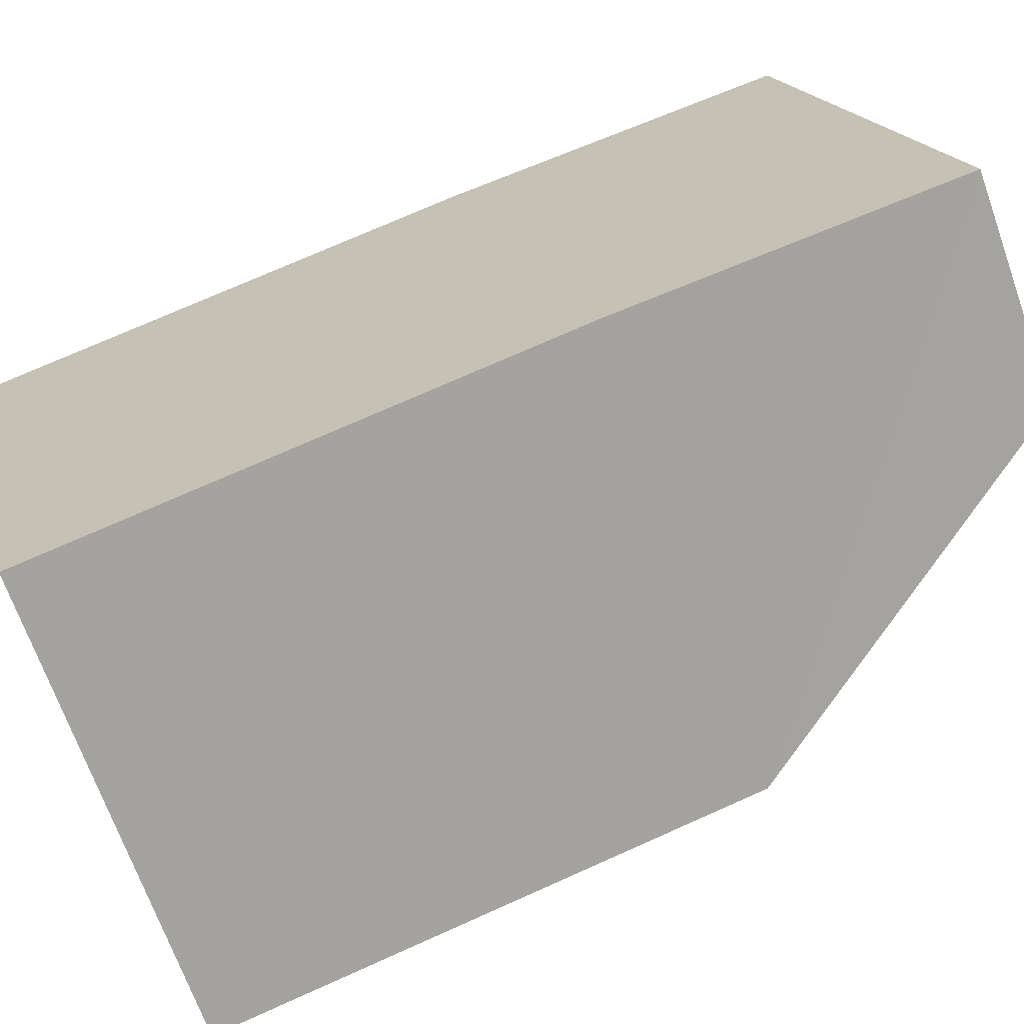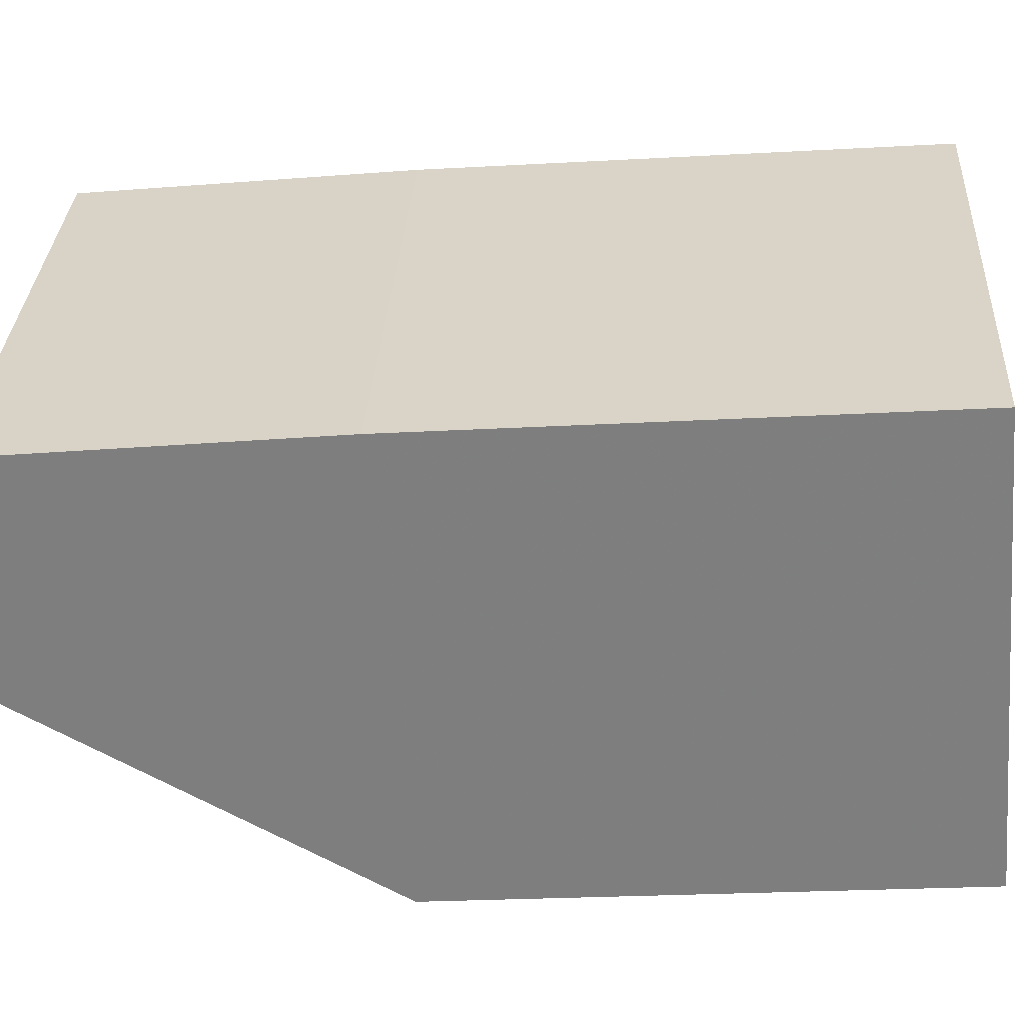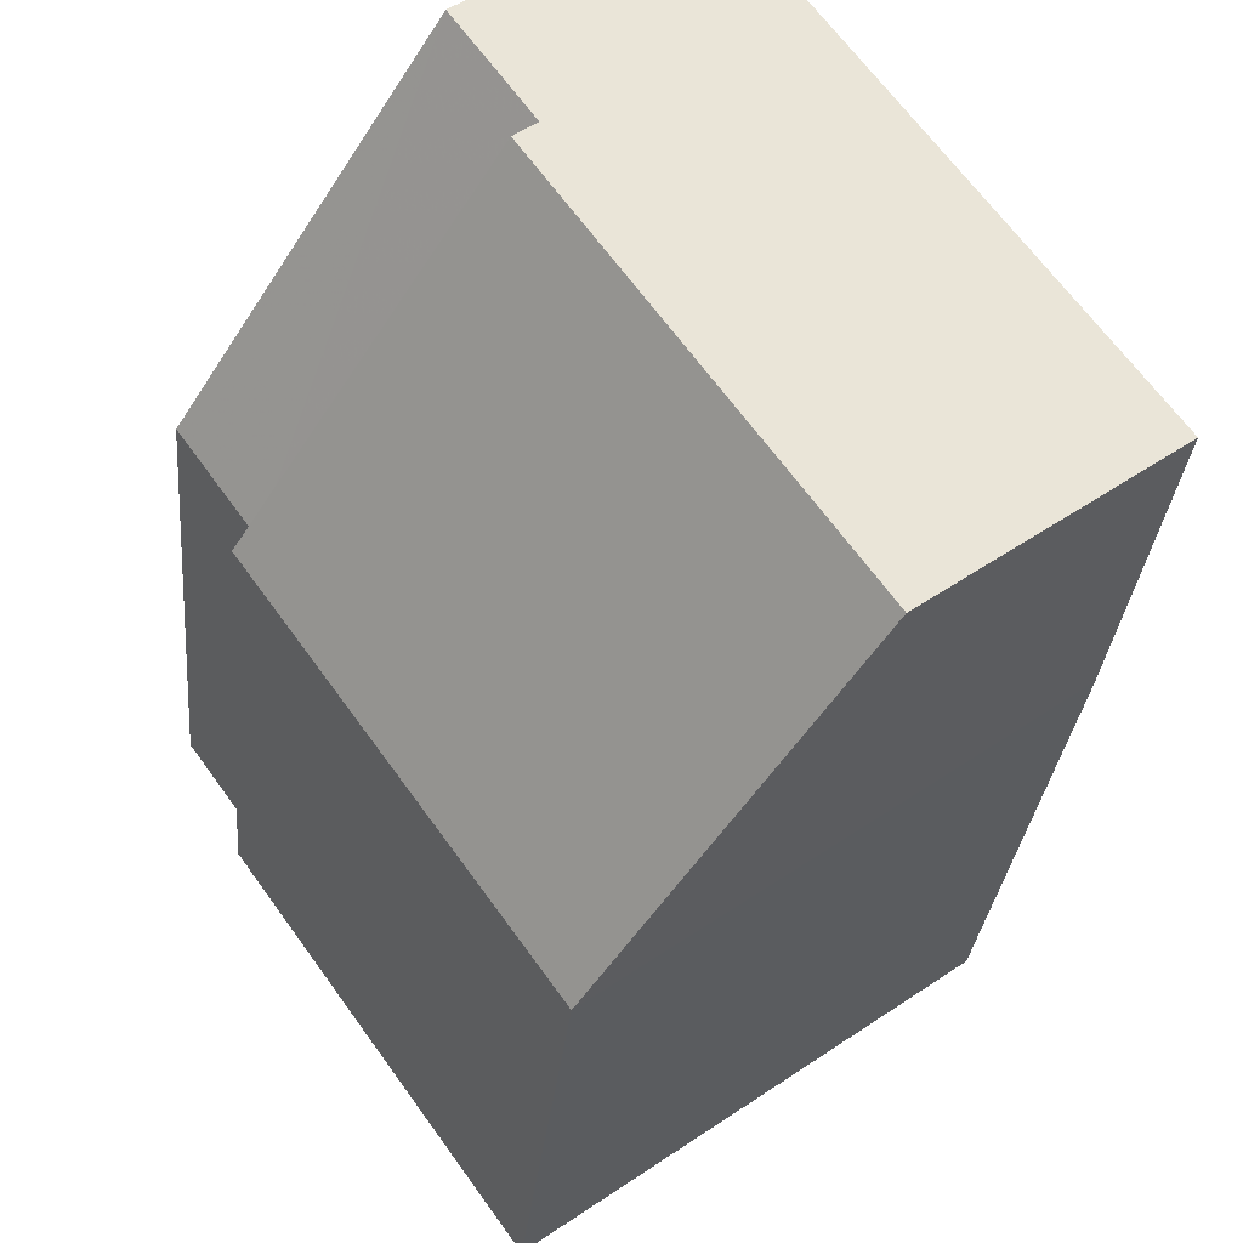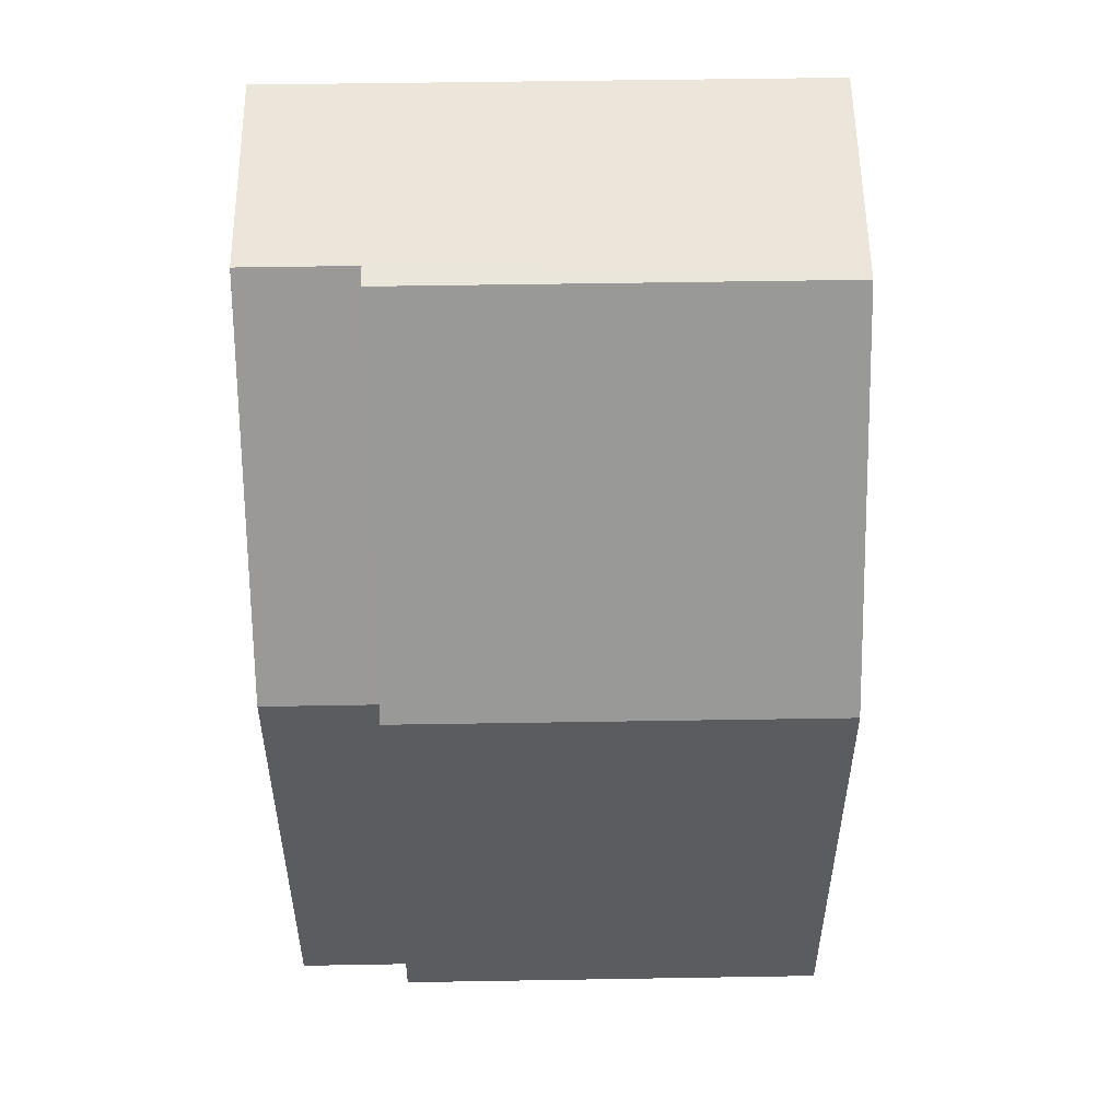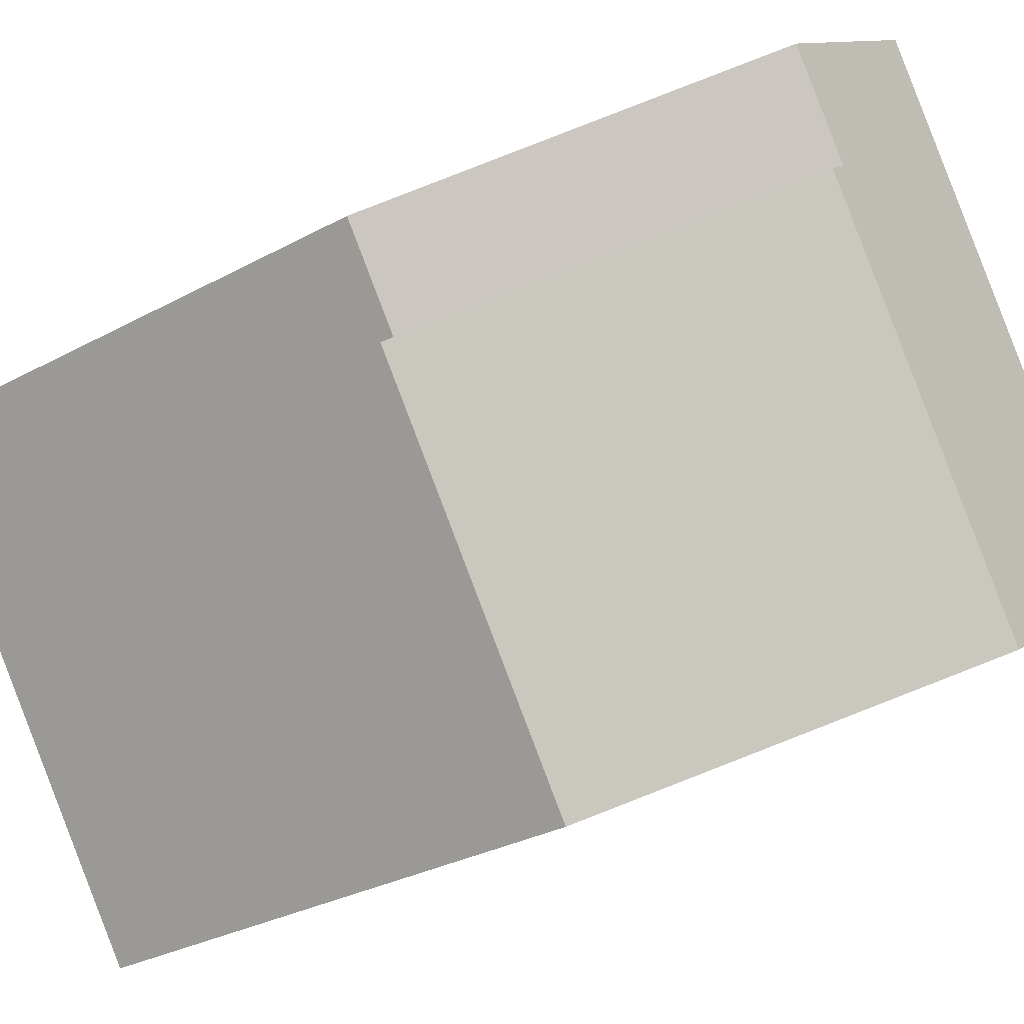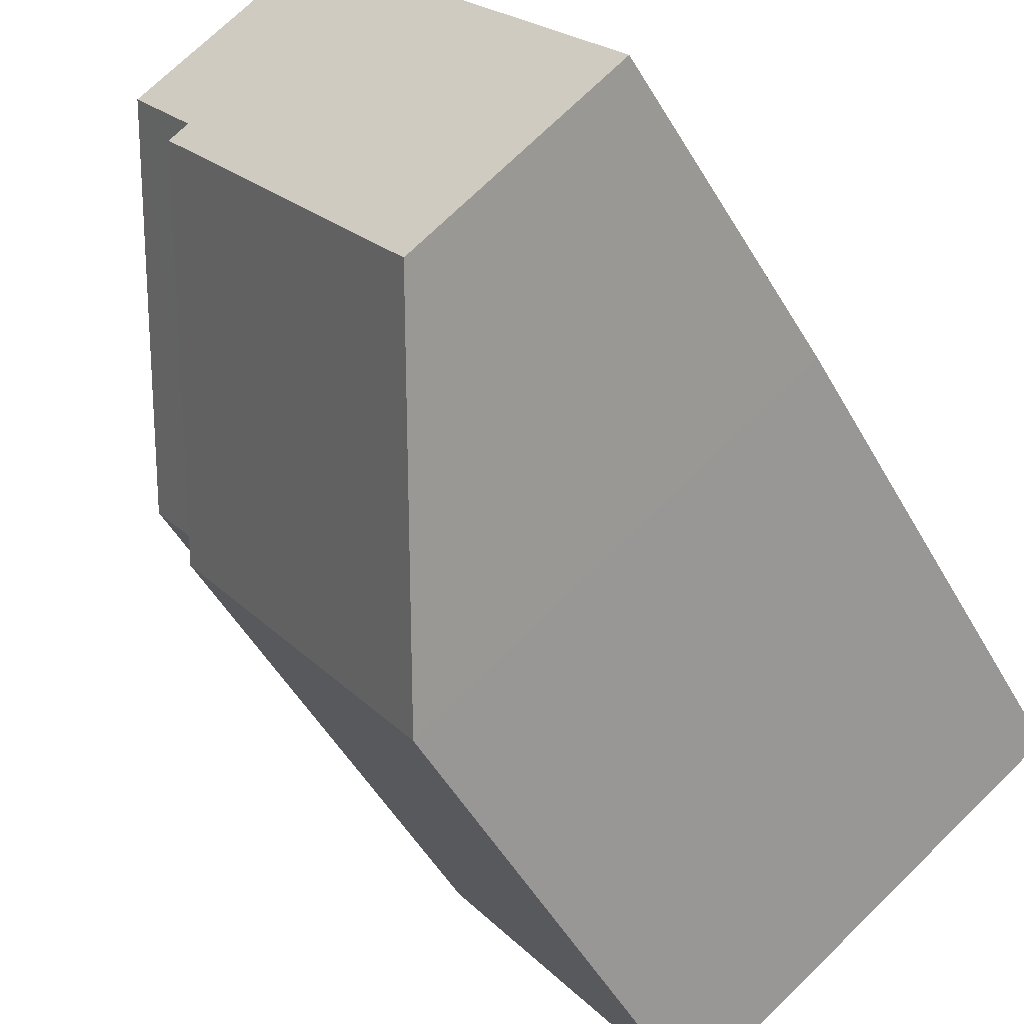
<metadata>
{"format":"obj","ext":"obj","renderer":"f3d","projection":"perspective","resolution":1024,"background":"white","views":[{"elev":74.2,"azim":-114.0,"up":"+Y"},{"elev":-24.5,"azim":95.3,"up":"+Y"},{"elev":-29.2,"azim":-5.3,"up":"+Y"},{"elev":54.6,"azim":-55.4,"up":"+Z"},{"elev":-30.8,"azim":-52.1,"up":"+Y"},{"elev":-49.8,"azim":28.3,"up":"+Y"}]}
</metadata>
<code>
v -1.177e+04 -3.826e+04 23.05
v -1.176e+04 -3.826e+04 23.05
v -1.177e+04 -3.827e+04 23.05
v -1.177e+04 -3.827e+04 23.05
v -1.177e+04 -3.827e+04 23.05
v -1.176e+04 -3.827e+04 23.05
v -1.177e+04 -3.827e+04 31.67
v -1.177e+04 -3.826e+04 37.3
v -1.177e+04 -3.827e+04 31.67
v -1.176e+04 -3.827e+04 37.31
v -1.177e+04 -3.827e+04 31.67
v -1.177e+04 -3.826e+04 37.3
v -1.177e+04 -3.826e+04 31.67
v -1.177e+04 -3.826e+04 37.3
v -1.176e+04 -3.826e+04 37.3
v -1.176e+04 -3.827e+04 37.31
v -1.176e+04 -3.826e+04 31.67
v -1.176e+04 -3.827e+04 31.67
f 1 2 3
f 4 3 5
f 5 3 6
f 3 2 6
f 7 8 9
f 10 8 7
f 11 12 13
f 14 12 11
f 12 14 15
f 15 14 16
f 16 14 10
f 14 8 10
f 17 2 1
f 13 17 1
f 17 6 2
f 17 18 6
f 18 5 6
f 18 7 5
f 9 4 5
f 7 9 5
f 9 3 4
f 9 11 3
f 13 1 3
f 11 13 3
f 8 11 9
f 14 11 8
f 13 15 17
f 12 15 13
f 17 16 18
f 15 16 17
f 18 10 7
f 16 10 18

</code>
